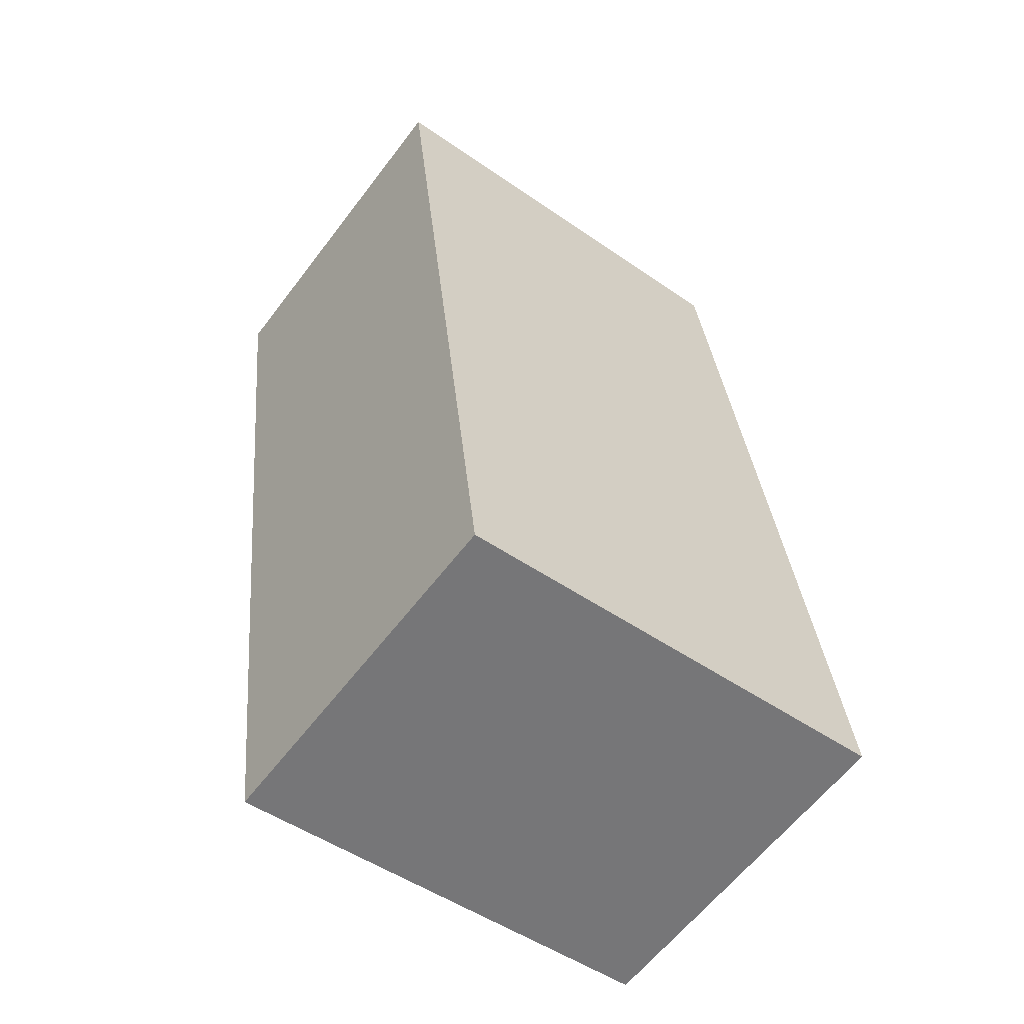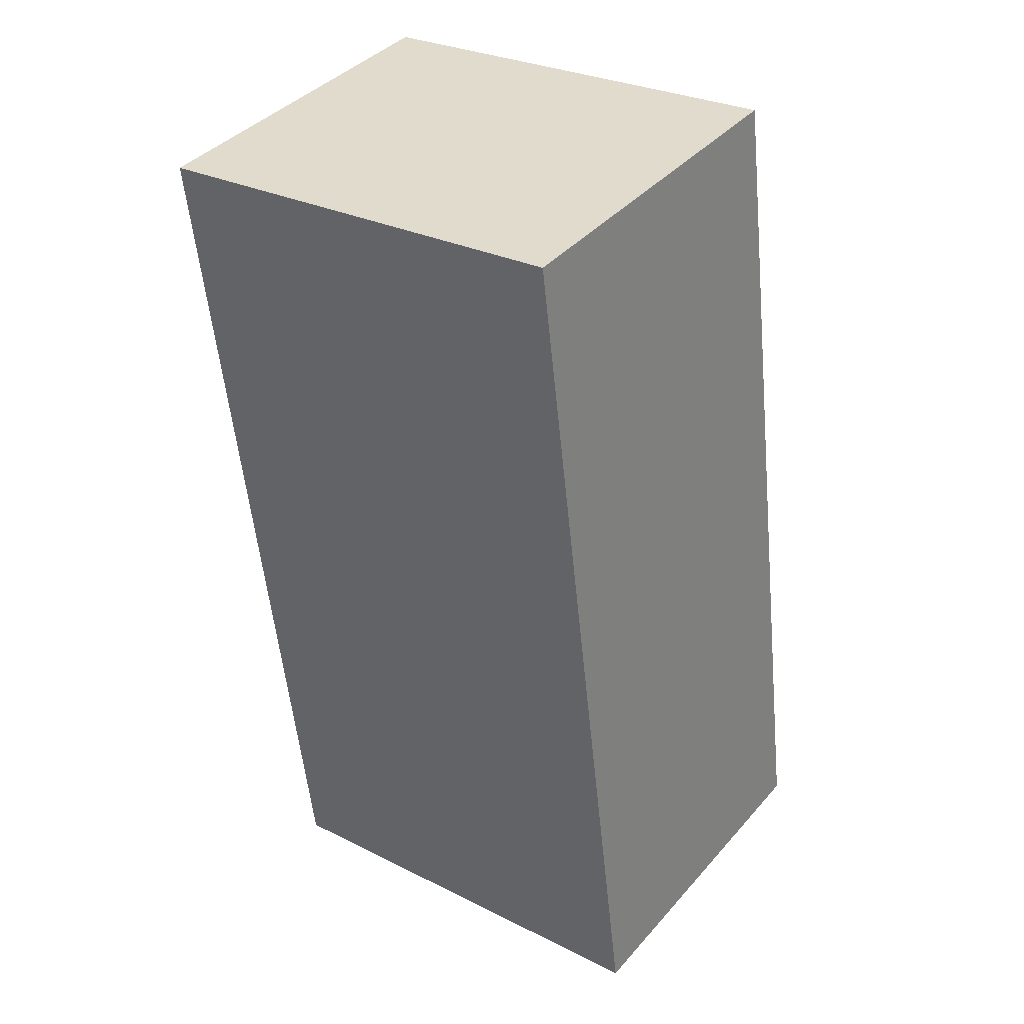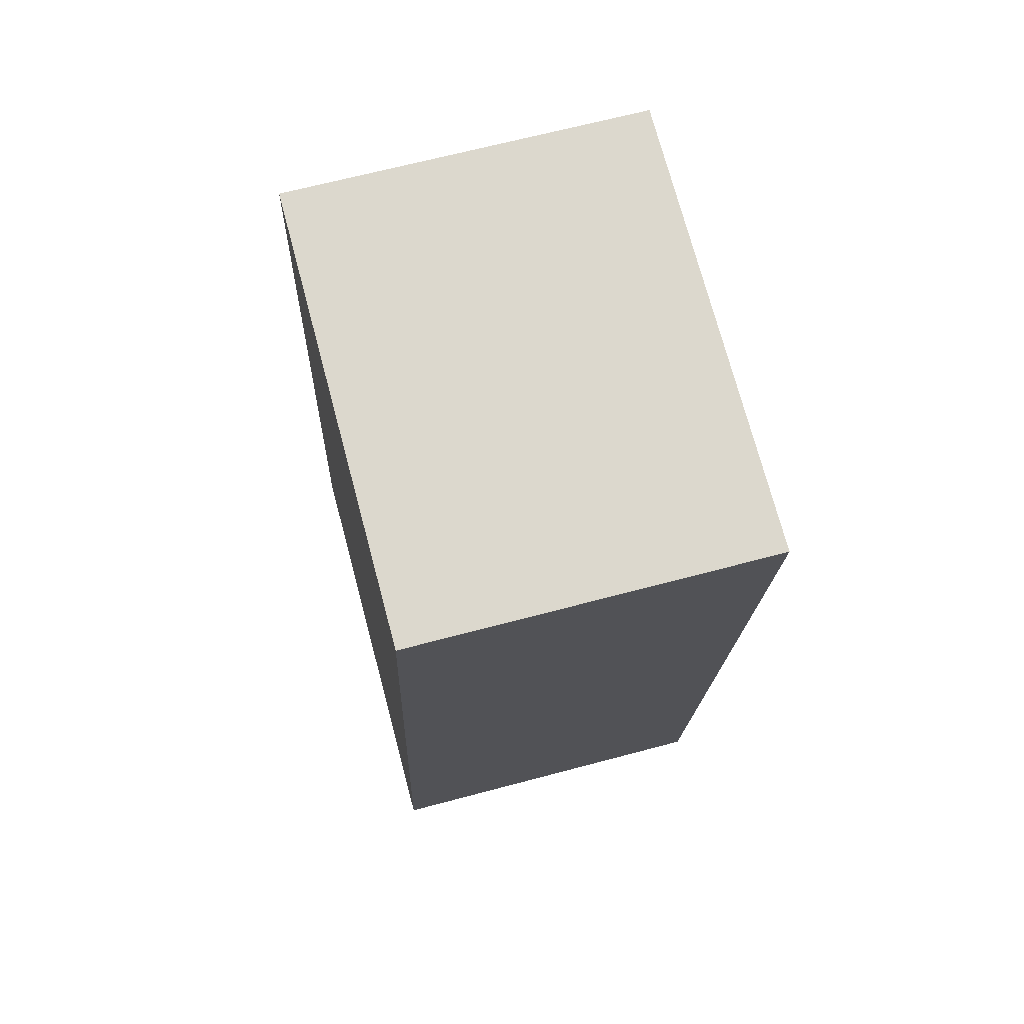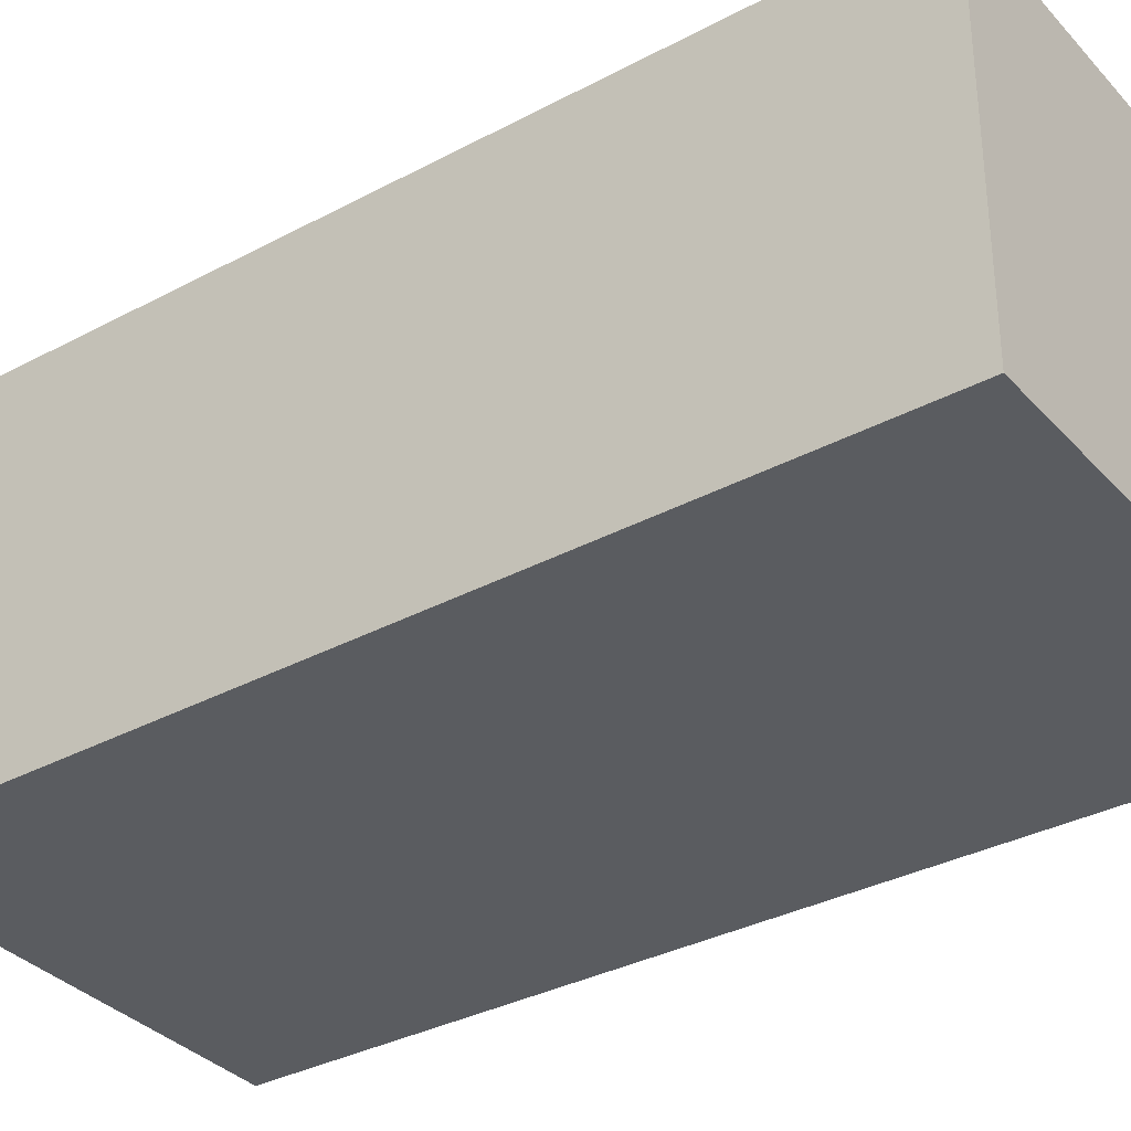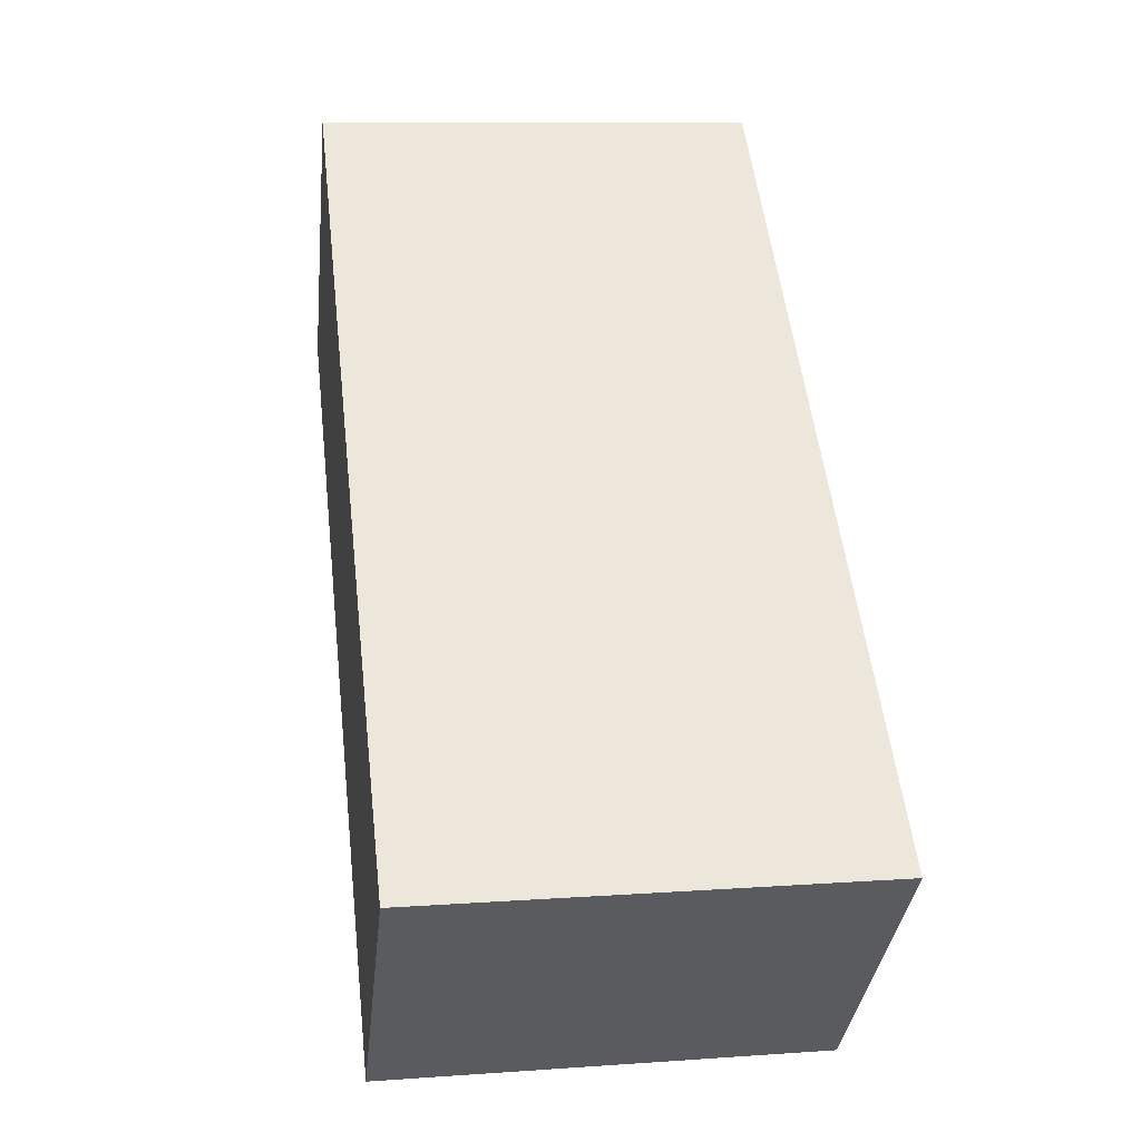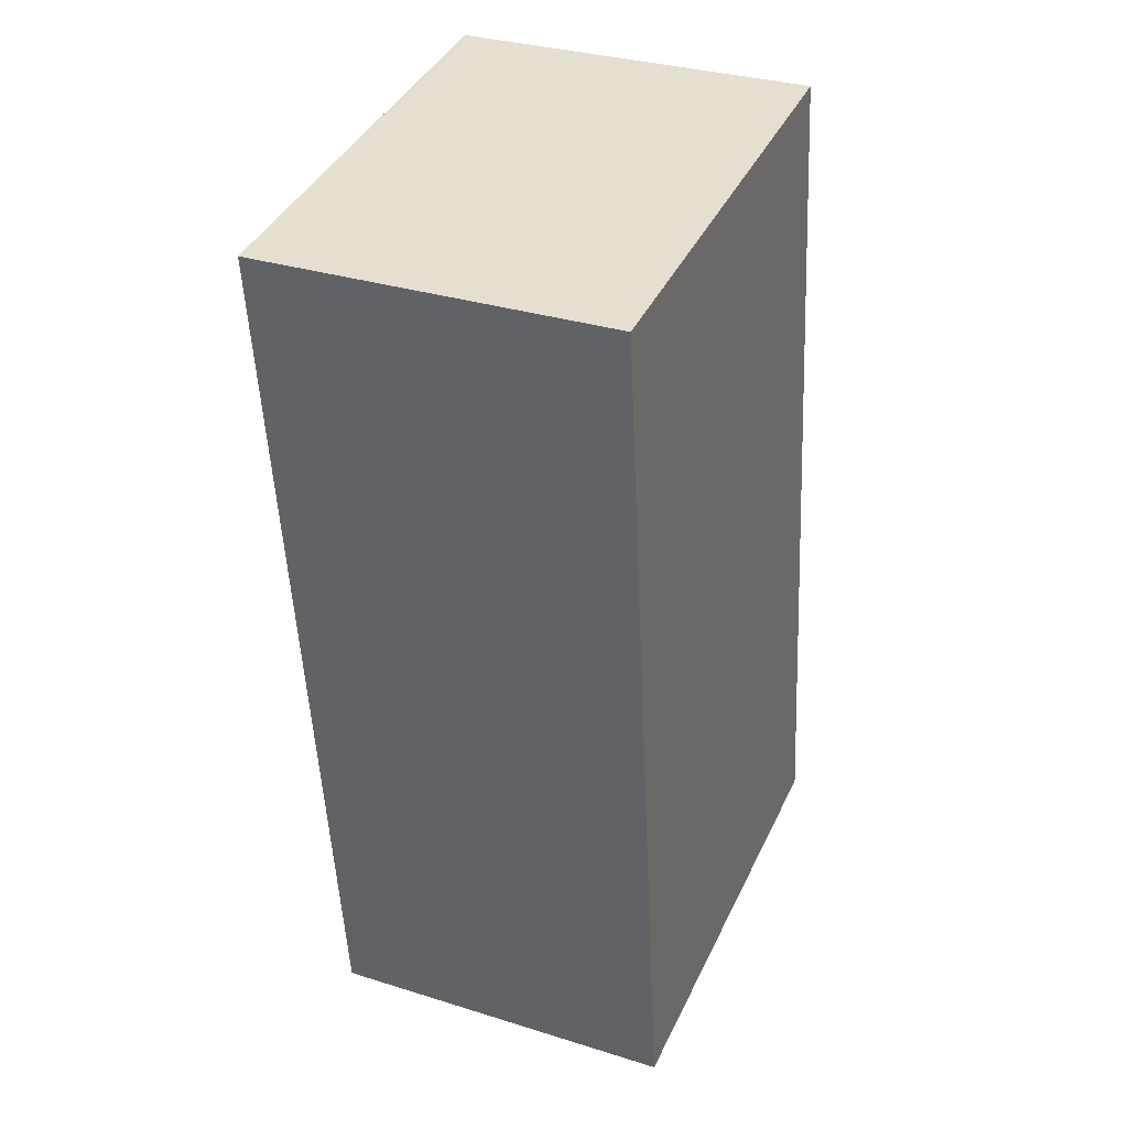
<metadata>
{"format":"obj","ext":"obj","renderer":"f3d","projection":"perspective","resolution":1024,"background":"white","views":[{"elev":-60.5,"azim":-37.0,"up":"+Z"},{"elev":39.5,"azim":36.5,"up":"+Z"},{"elev":66.5,"azim":-105.0,"up":"+Z"},{"elev":-34.2,"azim":118.8,"up":"+Y"},{"elev":-35.6,"azim":-6.1,"up":"+Z"},{"elev":32.5,"azim":-66.5,"up":"+Z"}]}
</metadata>
<code>
v  0 2.373 1.453e-16
v  3.703 2.373 -5.642
v  0.694 2.373 -5.991
v  2.952 2.373 0.342
v  3.703 3.455e-16 -5.642
v  0.694 3.668e-16 -5.991
v  0 0 0
v  2.952 -2.094e-17 0.342
g defaultobject
f 1 2 3
f 2 1 4
f 5 3 2
f 3 5 6
f 6 1 3
f 1 6 7
f 7 4 1
f 4 7 8
f 8 2 4
f 2 8 5
f 8 6 5
f 6 8 7

</code>
